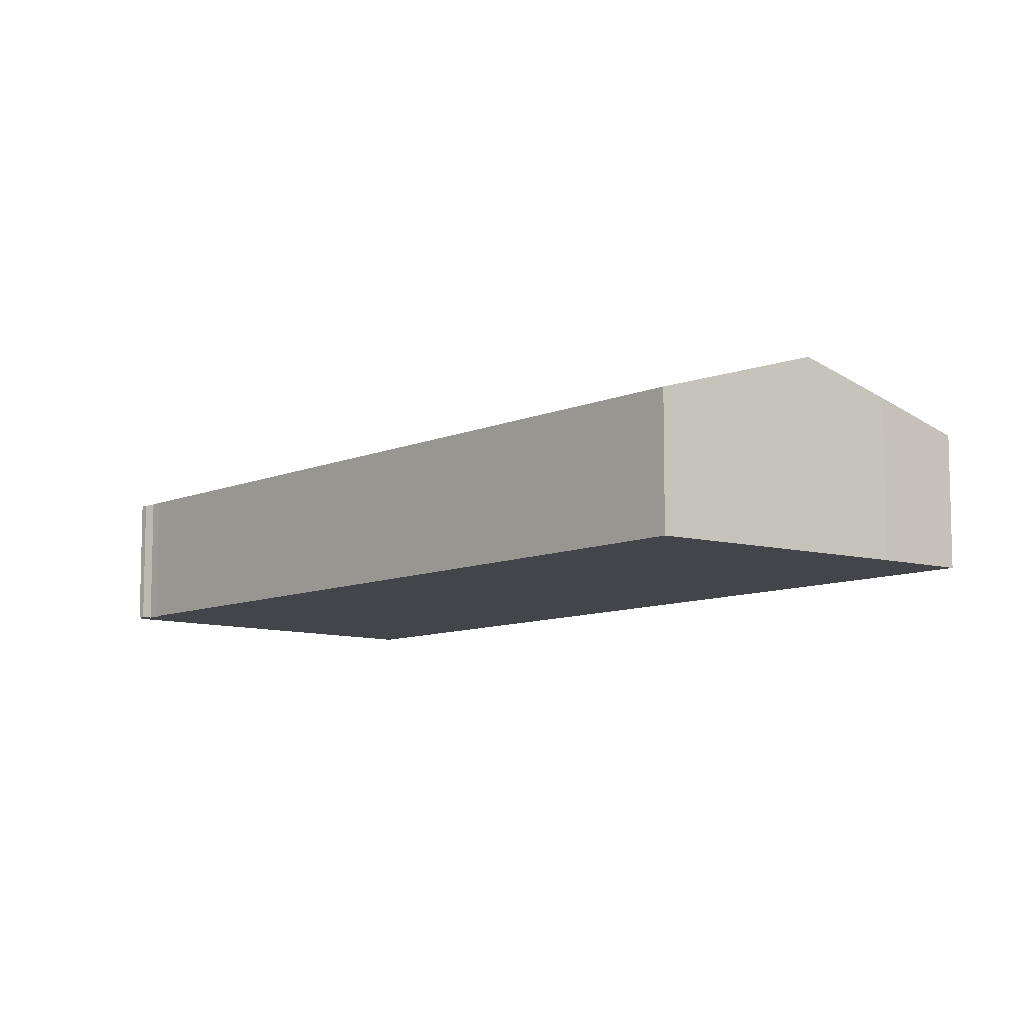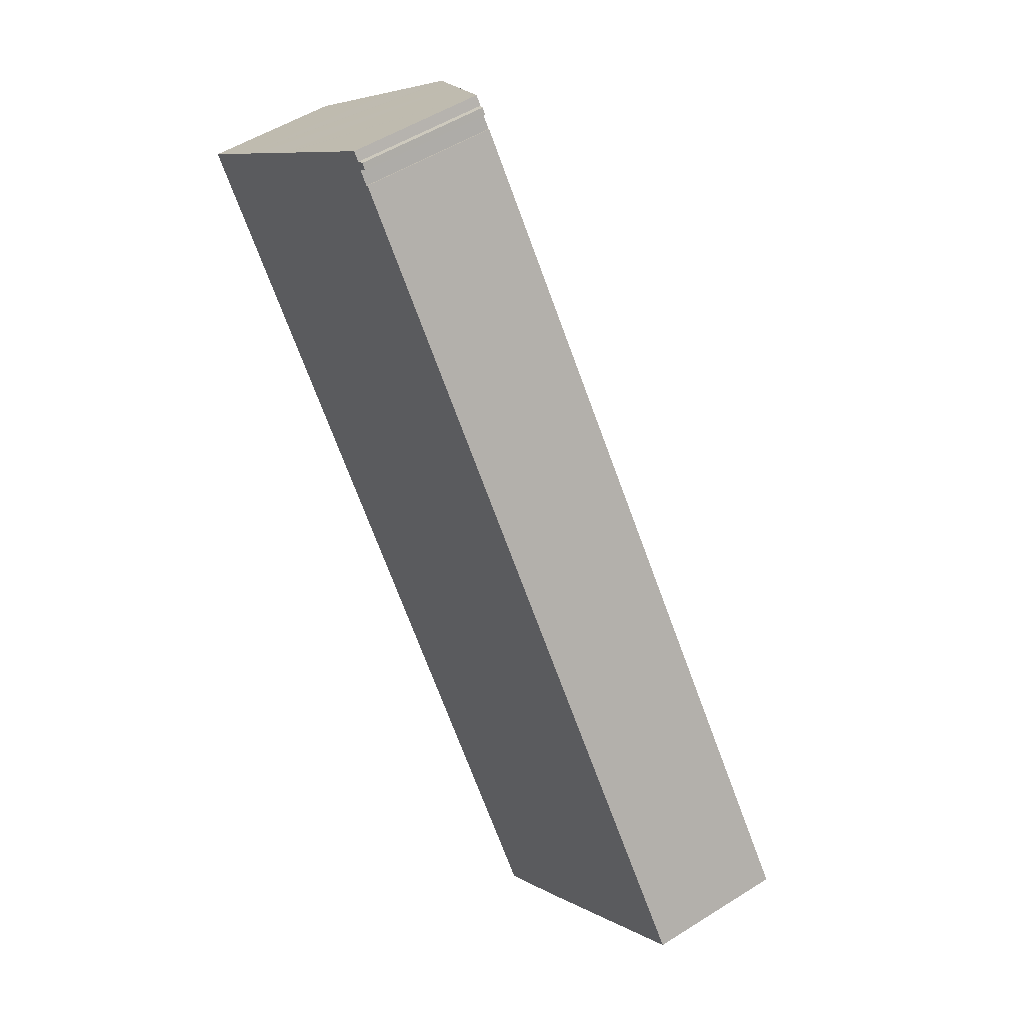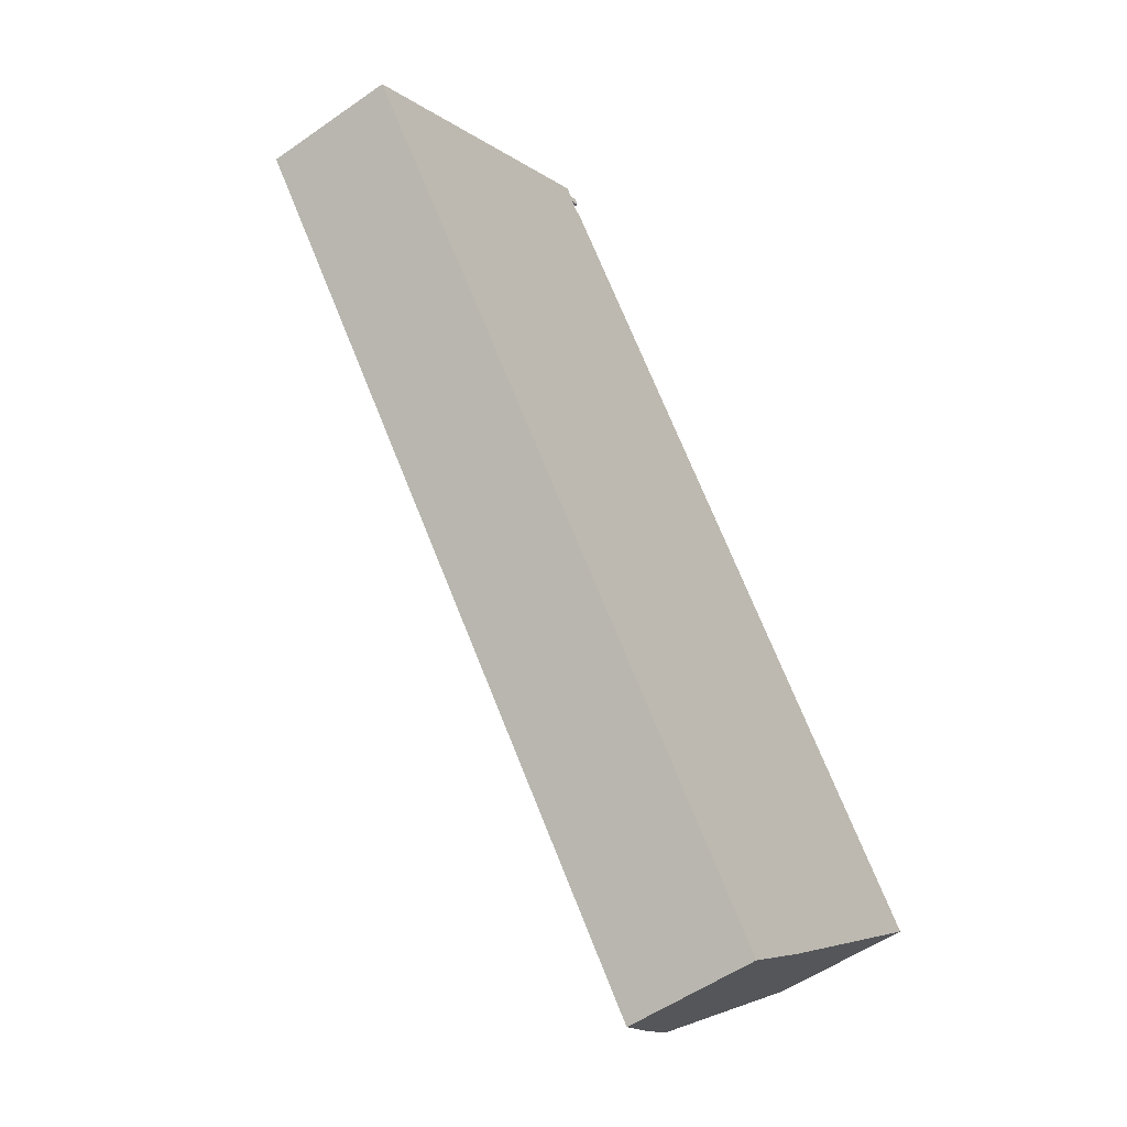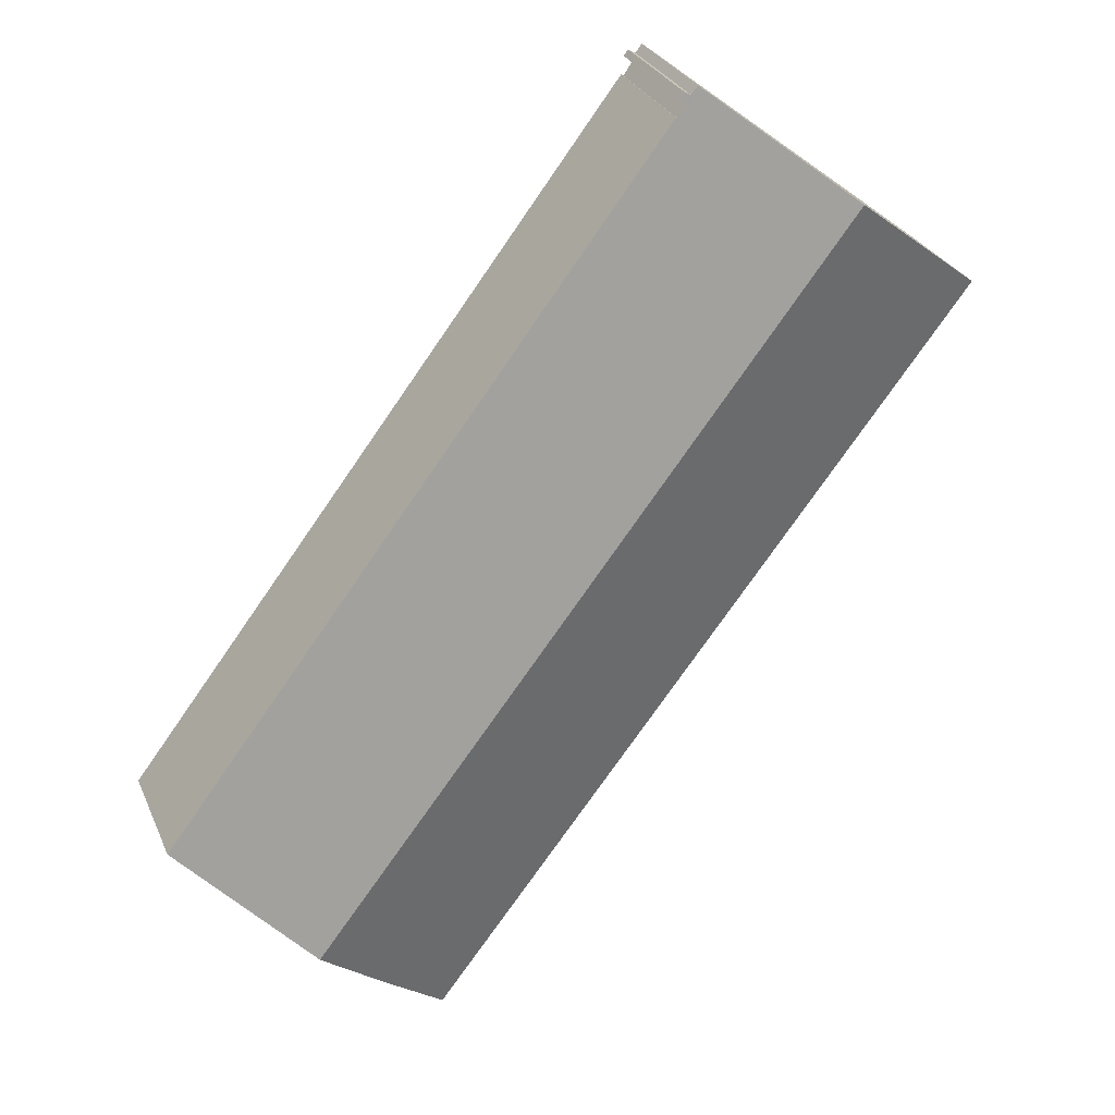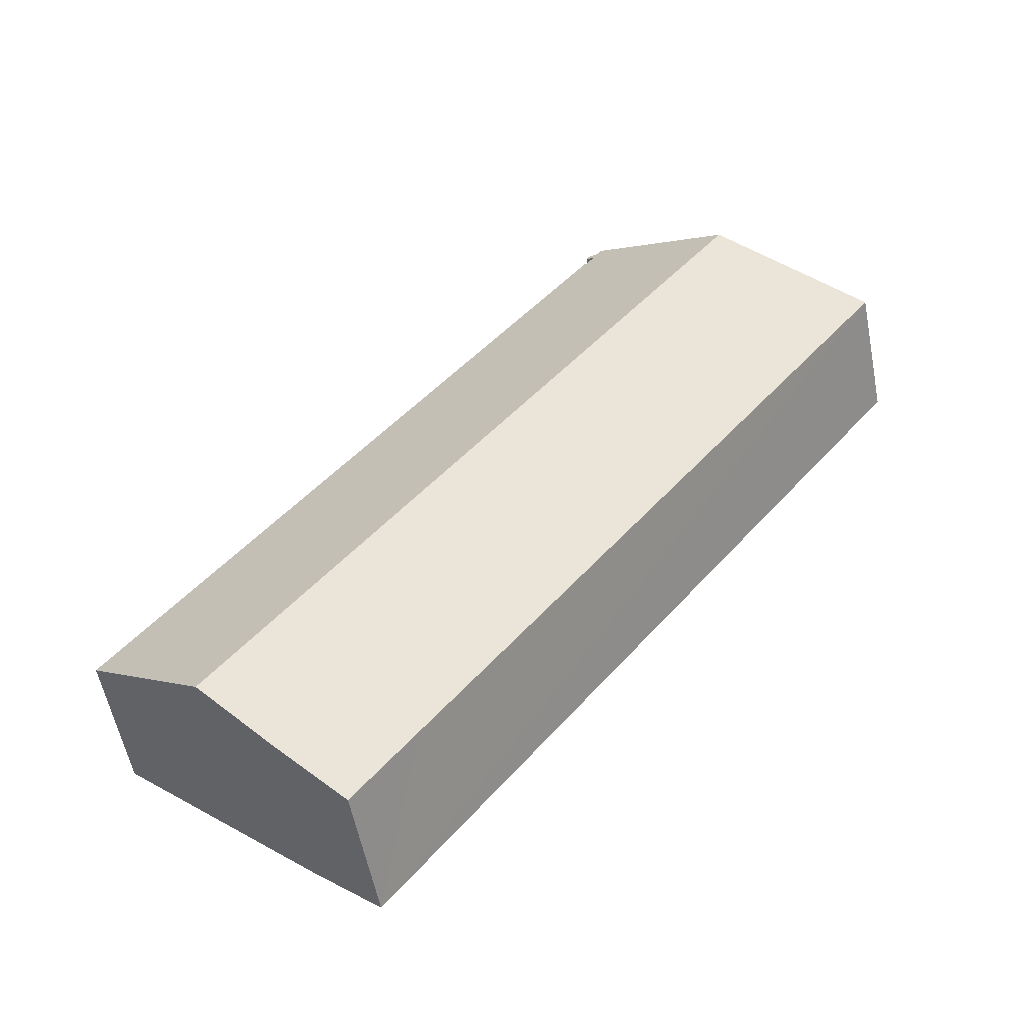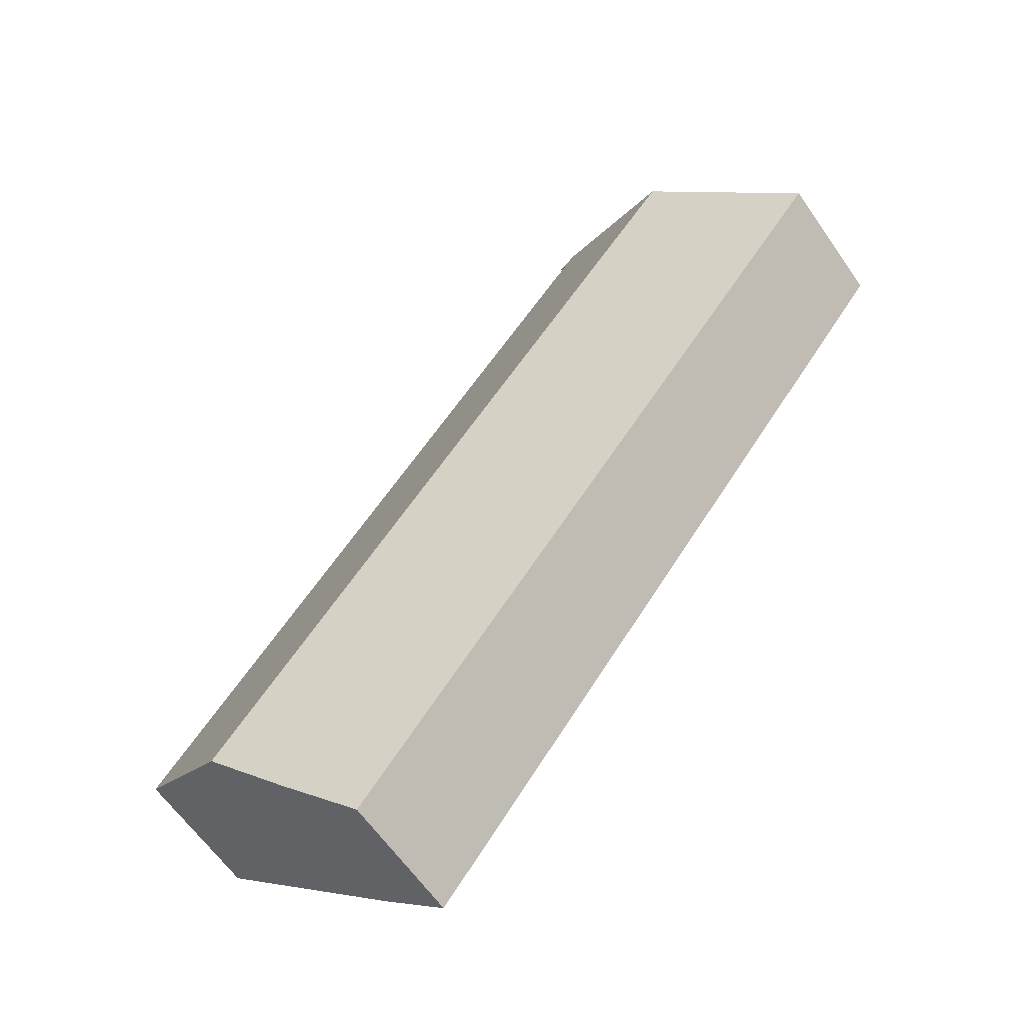
<metadata>
{"format":"obj","ext":"obj","renderer":"f3d","projection":"perspective","resolution":1024,"background":"white","views":[{"elev":-9.2,"azim":101.7,"up":"+Y"},{"elev":51.5,"azim":55.5,"up":"+Z"},{"elev":-53.2,"azim":-53.0,"up":"+Z"},{"elev":28.2,"azim":160.0,"up":"+Z"},{"elev":-55.9,"azim":-169.0,"up":"+Z"},{"elev":-62.0,"azim":-145.3,"up":"+Z"}]}
</metadata>
<code>
v  24.06 6.529 -20.63
v  10.91 4.687 6.945
v  28.6 4.733 -16.4
v  10.84 4.713 6.891
v  10.53 4.706 7.336
v  10.21 4.683 7.891
v  7.168 5.799 5.542
v  5.417 6.443 4.186
v  5.184 6.529 4.006
v  5.523 6.404 4.269
v  10.59 4.686 7.376
v  10.69 4.597 7.754
v  10.83 4.6 7.545
v  10.43 4.681 7.61
v  18.97 4.624 -24.76
v  21.6 5.555 -22.93
v  19.2 4.624 -25.06
v  17.04 4.624 -22.24
v  0 4.624 2.831e-16
v  2.477 5.534 1.915
v  22.8 6.029 -21.81
v  3.111 5.767 2.405
v  10.53 -4.492e-16 7.336
v  10.83 -4.62e-16 7.545
v  10.59 -4.516e-16 7.376
v  28.6 1.004e-15 -16.4
v  24.06 1.263e-15 -20.63
v  22.8 1.335e-15 -21.81
v  21.6 1.404e-15 -22.93
v  19.2 1.534e-15 -25.06
v  10.84 -4.22e-16 6.891
v  10.91 -4.253e-16 6.945
v  10.21 -4.832e-16 7.891
v  10.43 -4.66e-16 7.61
v  10.69 -4.748e-16 7.754
v  0 0 0
v  2.477 -1.173e-16 1.915
v  3.111 -1.473e-16 2.405
v  5.184 -2.453e-16 4.006
v  5.417 -2.563e-16 4.186
v  5.523 -2.614e-16 4.269
v  7.168 -3.393e-16 5.542
v  18.97 1.516e-15 -24.76
v  17.04 1.362e-15 -22.24
g defaultobject
f 1 2 3
f 2 1 4
f 4 1 5
f 5 1 6
f 6 1 7
f 7 1 8
f 8 1 9
f 7 8 10
f 11 12 13
f 12 11 14
f 14 11 5
f 14 5 6
f 15 16 17
f 16 15 18
f 16 18 19
f 16 19 20
f 16 20 21
f 21 20 22
f 21 22 9
f 21 9 1
f 11 23 5
f 23 11 13
f 23 13 24
f 23 24 25
f 26 1 3
f 1 26 27
f 1 27 21
f 21 27 16
f 16 27 28
f 16 28 29
f 29 17 16
f 17 29 30
f 5 31 4
f 31 5 23
f 2 26 3
f 26 2 32
f 33 14 6
f 14 33 34
f 12 24 13
f 24 12 35
f 31 2 4
f 2 31 32
f 36 20 19
f 20 36 22
f 22 36 37
f 22 37 9
f 9 37 8
f 8 37 10
f 10 37 7
f 7 37 38
f 7 38 39
f 7 39 6
f 6 39 40
f 6 40 41
f 6 41 42
f 6 42 33
f 34 12 14
f 12 34 35
f 30 15 17
f 15 30 18
f 18 30 19
f 19 30 43
f 19 43 44
f 19 44 36
f 29 43 30
f 43 29 44
f 44 29 28
f 44 28 27
f 44 27 26
f 44 26 36
f 36 26 31
f 31 26 32
f 36 31 38
f 38 31 39
f 39 31 40
f 40 31 41
f 41 31 42
f 35 34 24
f 42 23 33
f 23 42 31
f 33 23 25
f 33 25 34
f 34 25 24

</code>
